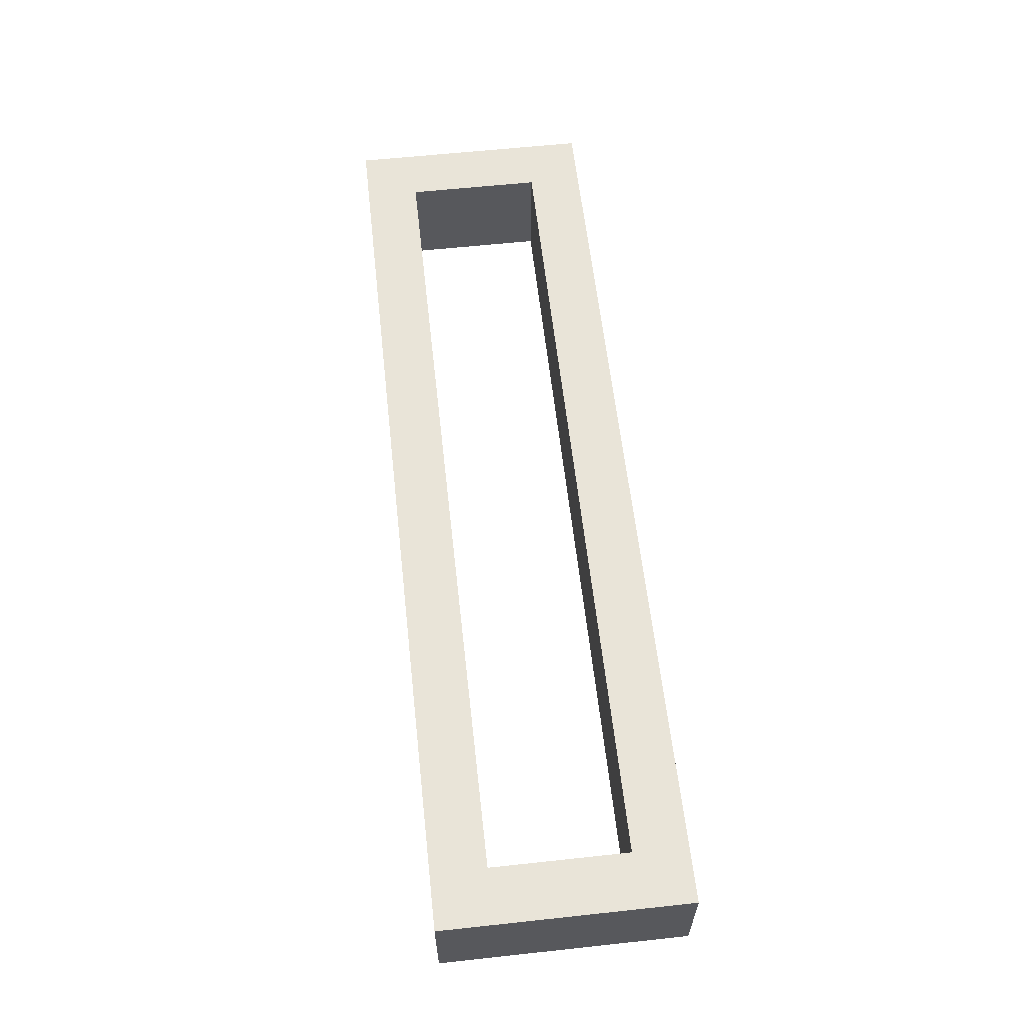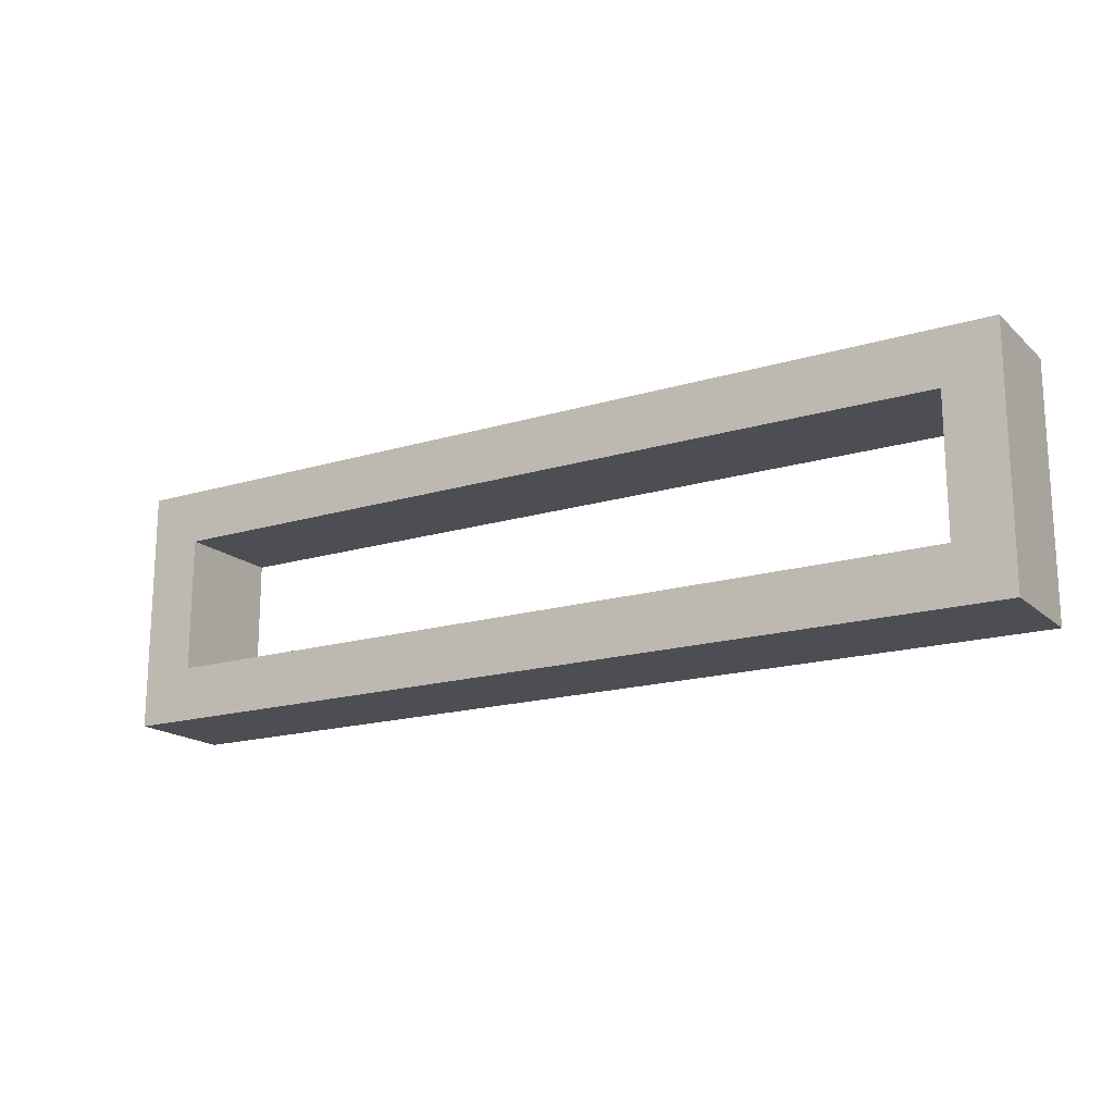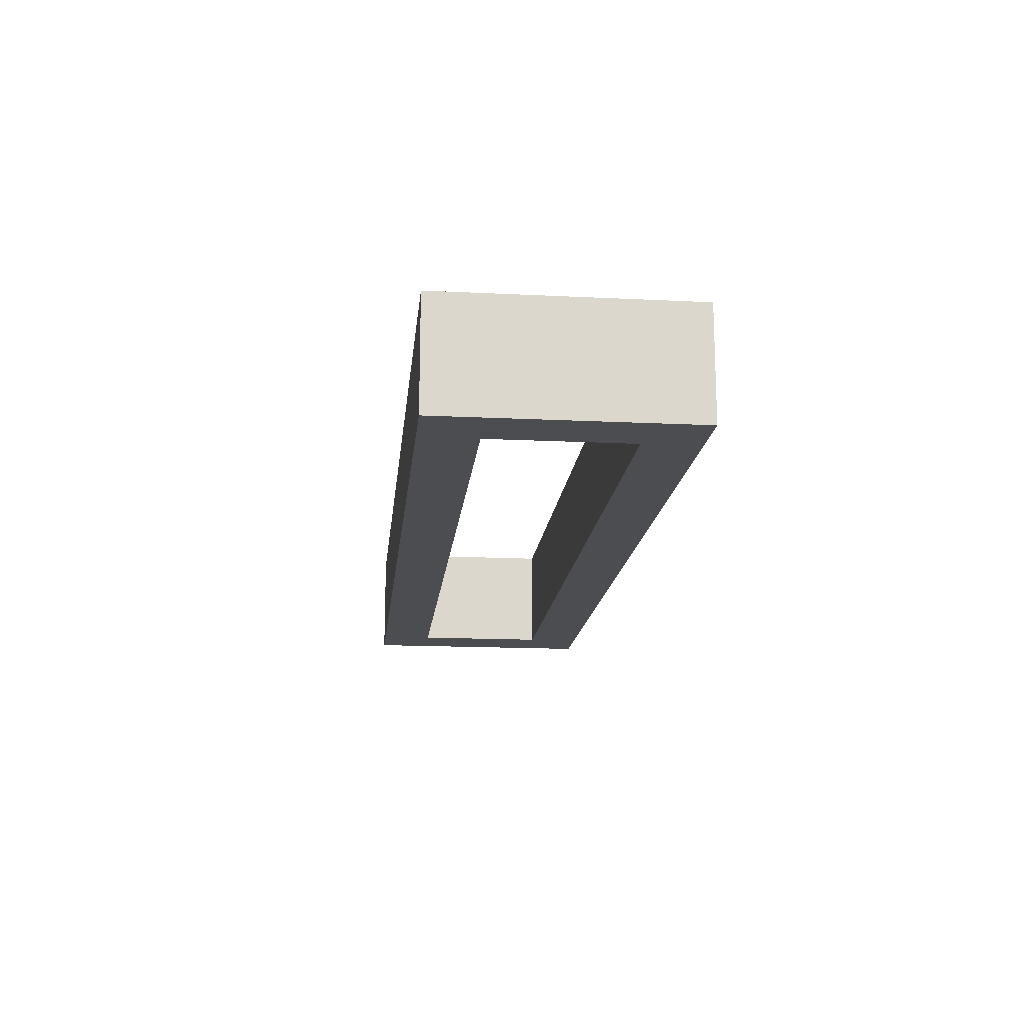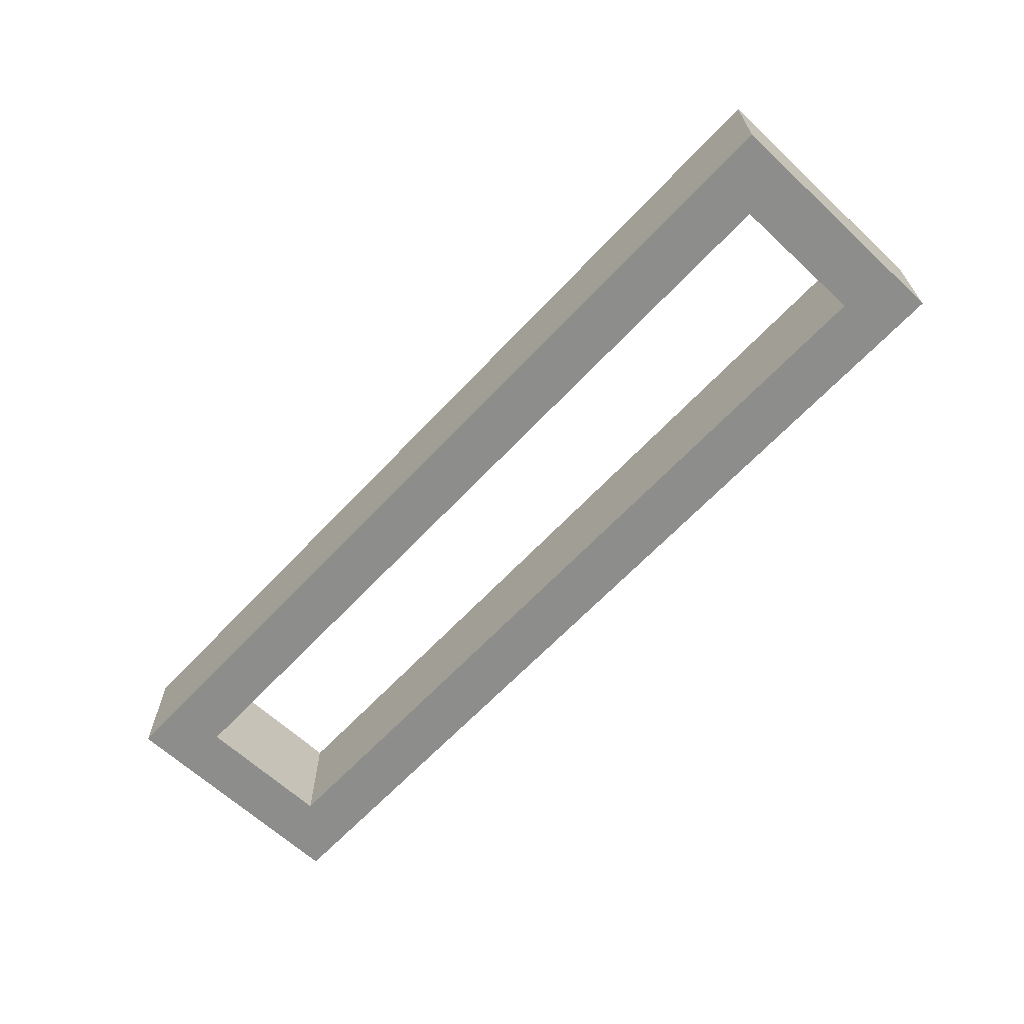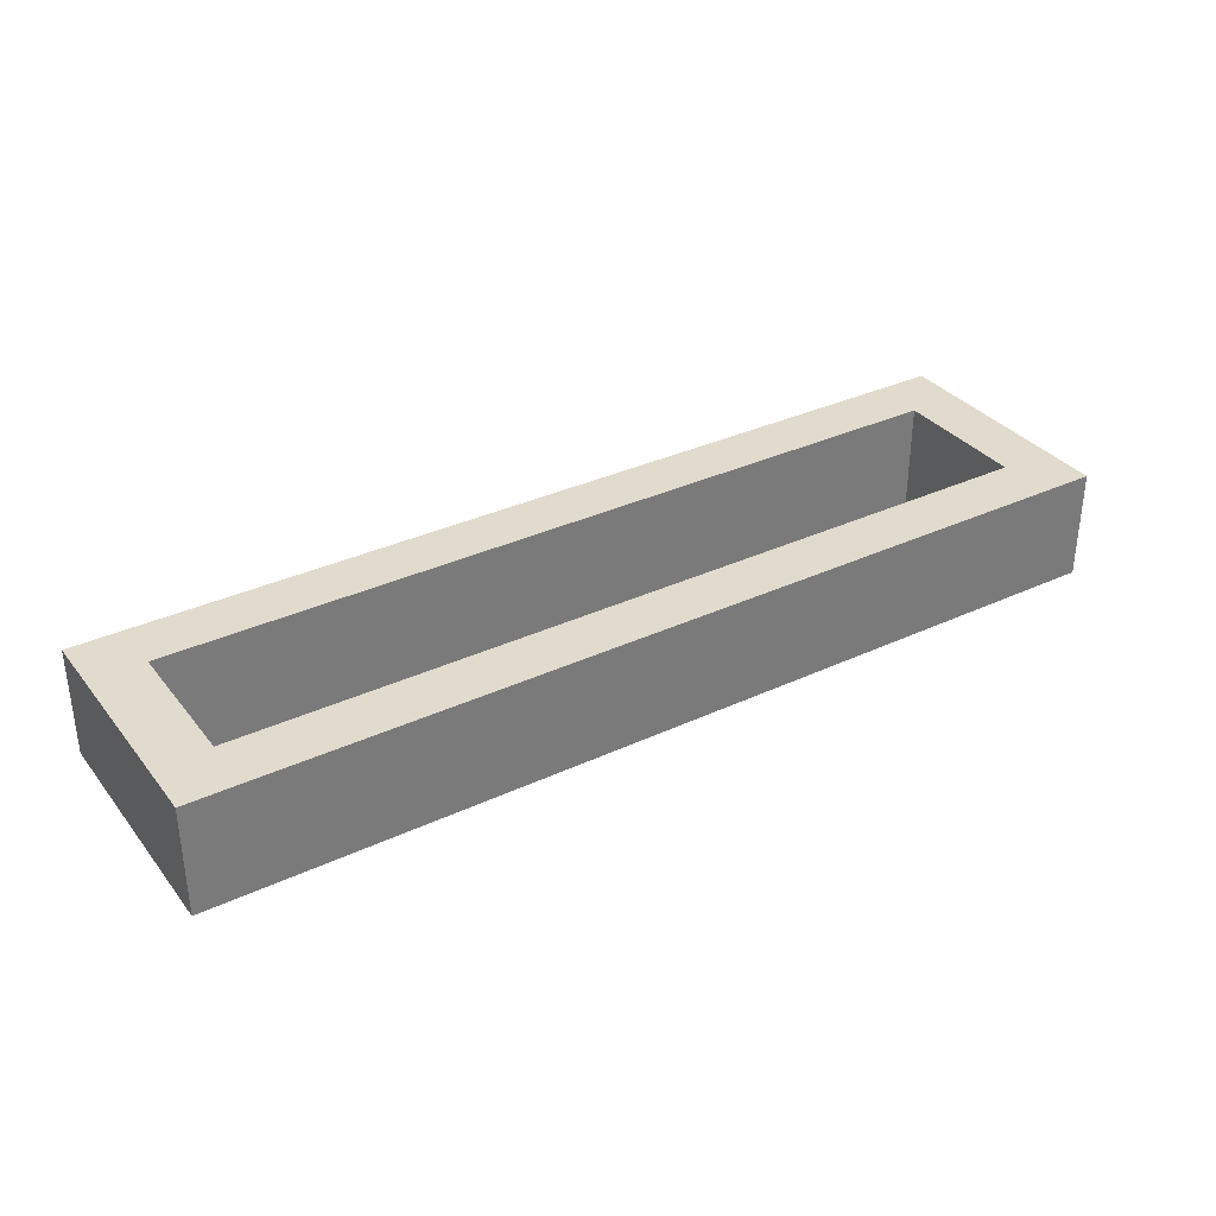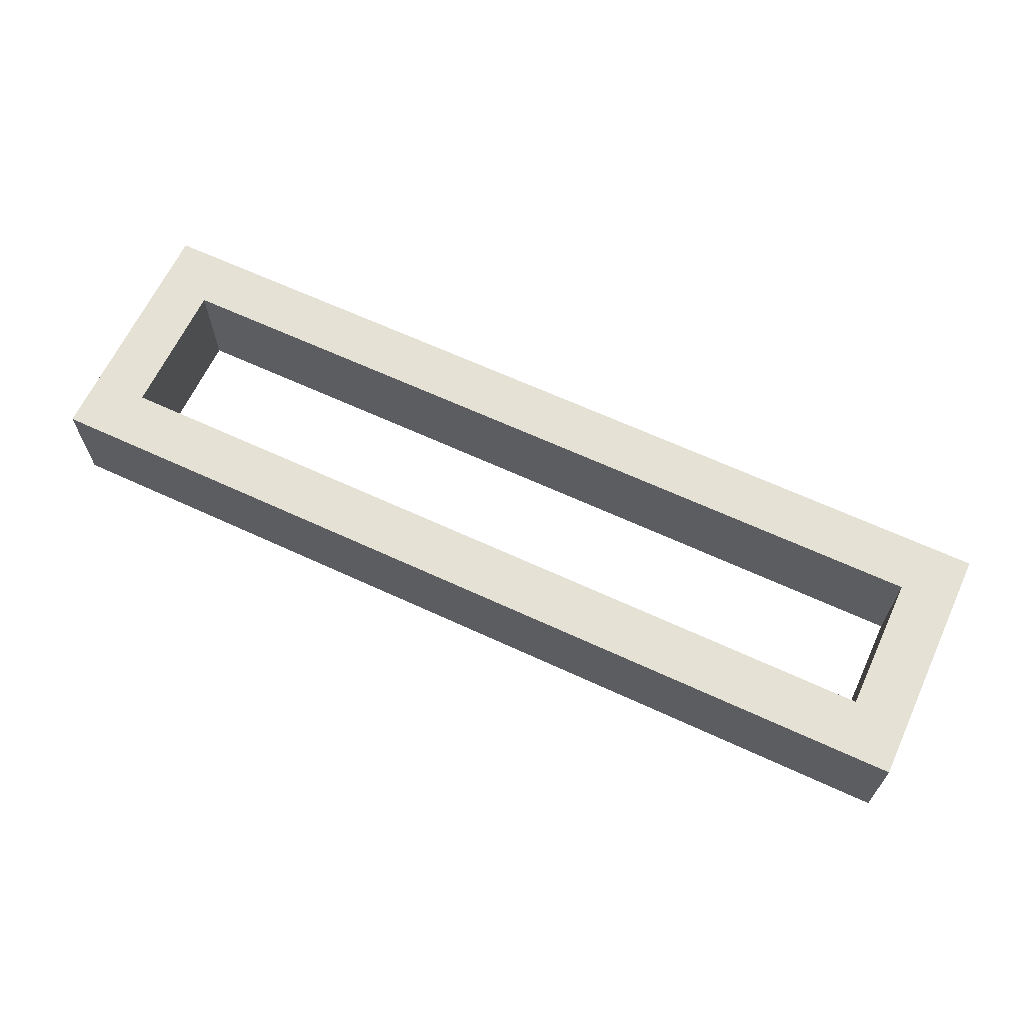
<metadata>
{"format":"obj","ext":"obj","renderer":"f3d","projection":"perspective","resolution":1024,"background":"white","views":[{"elev":60.3,"azim":83.7,"up":"+Z"},{"elev":-17.3,"azim":31.1,"up":"+Y"},{"elev":-16.0,"azim":84.2,"up":"+Z"},{"elev":-64.5,"azim":-133.1,"up":"+Z"},{"elev":33.8,"azim":147.6,"up":"+Z"},{"elev":64.7,"azim":-155.0,"up":"+Z"}]}
</metadata>
<code>
v 430 -745 80
v 430 -655 80
v 430 -655 120
v 430 -745 120
v 770 -745 80
v 770 -745 120
v 450 -675 80
v 450 -725 80
v 750 -725 80
v 770 -655 80
v 750 -675 80
v 770 -655 120
v 750 -725 120
v 750 -675 120
v 450 -675 120
v 450 -725 120
f 3 2 1
f 4 3 1
f 4 1 5
f 6 4 5
f 1 2 7
f 8 1 7
f 5 1 9
f 1 8 9
f 9 11 10
f 5 9 10
f 7 2 10
f 11 7 10
f 10 2 3
f 10 3 12
f 13 6 12
f 13 12 14
f 15 12 3
f 15 14 12
f 4 16 15
f 4 15 3
f 4 6 13
f 4 13 16
f 12 6 10
f 6 5 10
f 9 8 16
f 9 16 13
f 8 7 15
f 8 15 16
f 11 9 13
f 11 13 14
f 7 11 14
f 7 14 15

</code>
